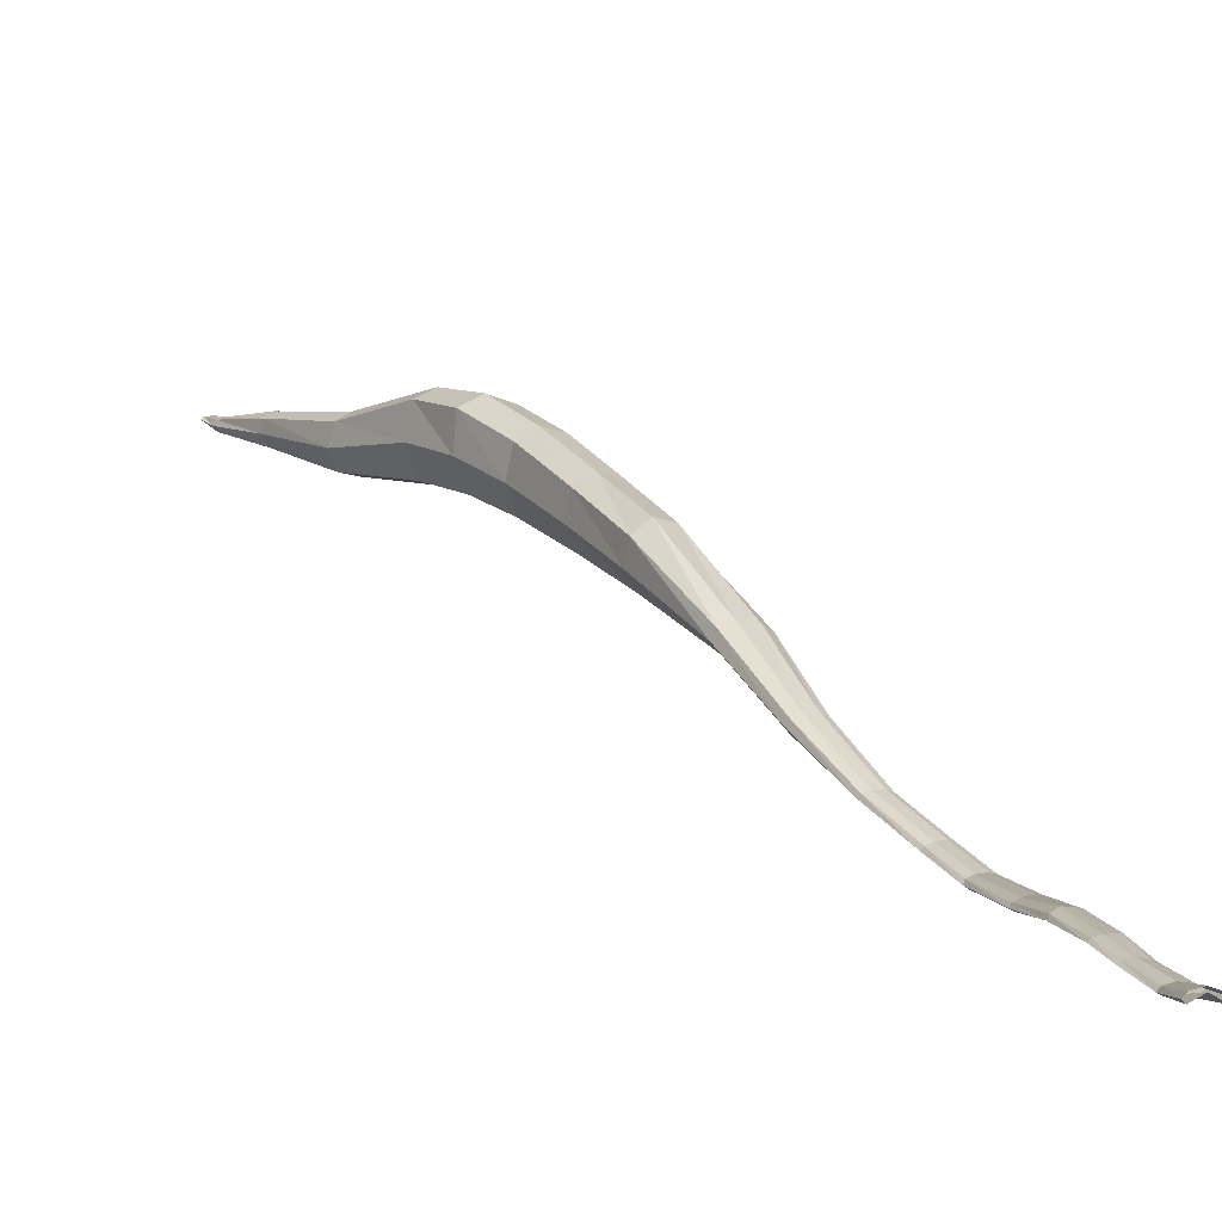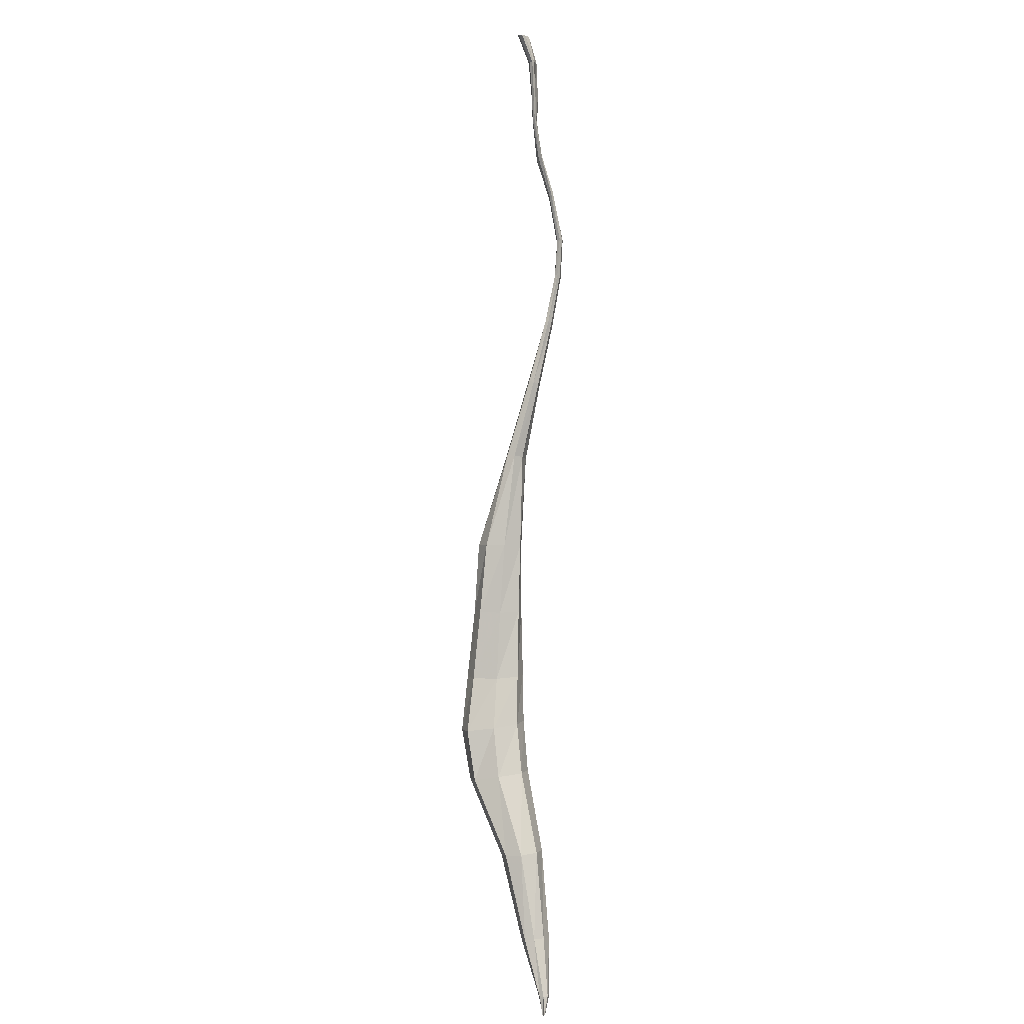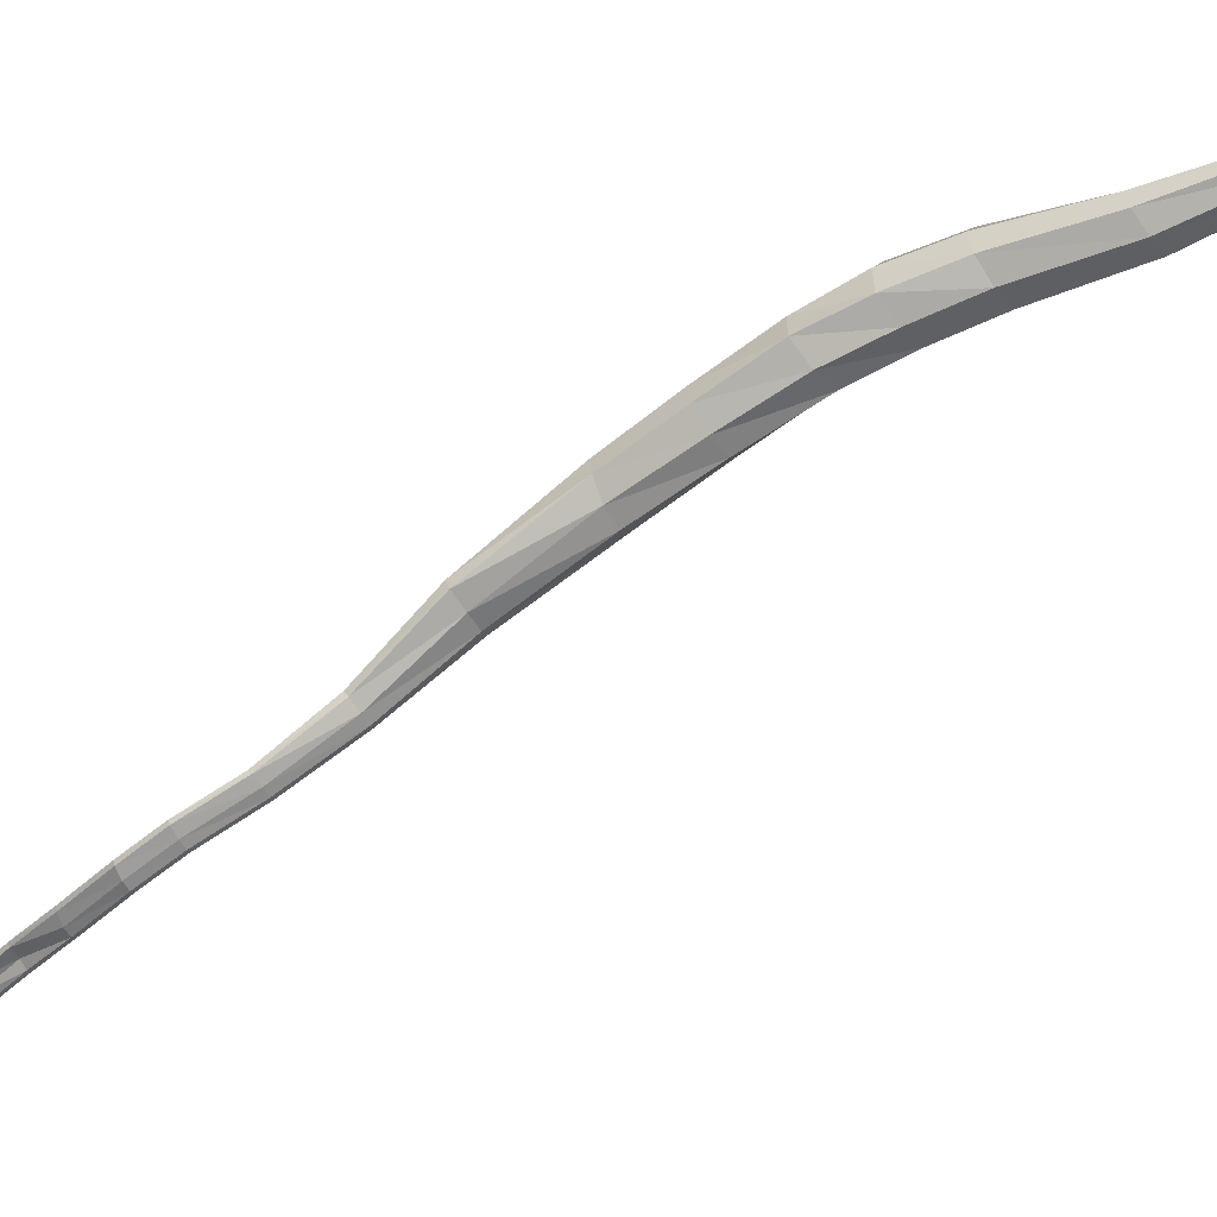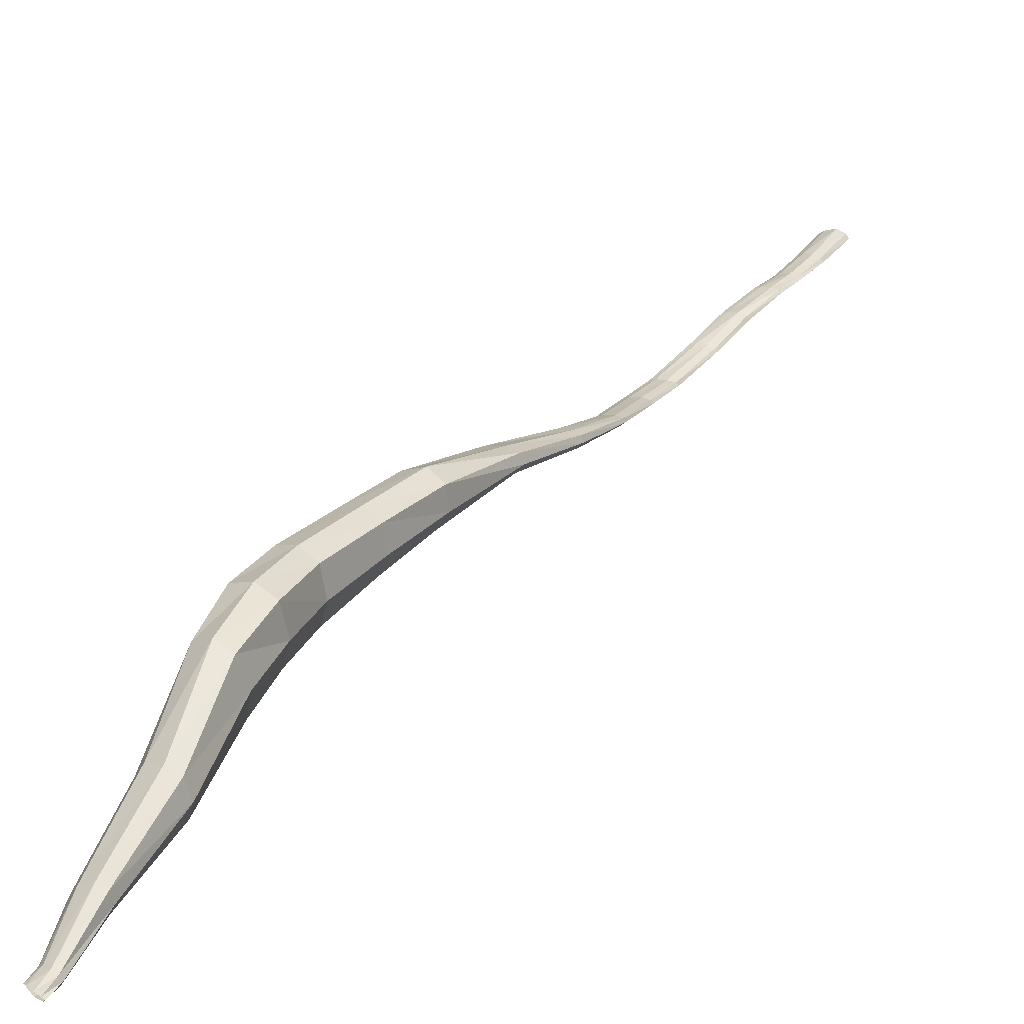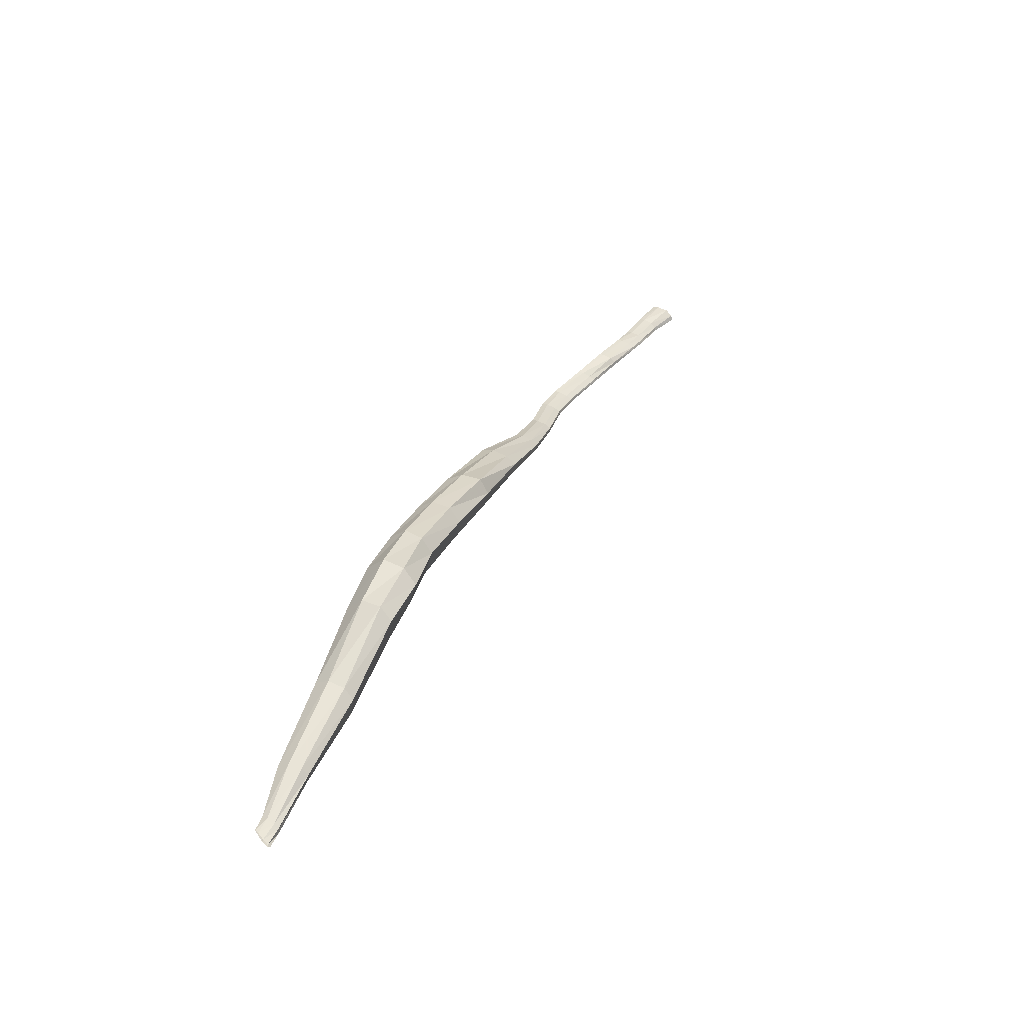
<metadata>
{"format":"obj","ext":"obj","renderer":"f3d","projection":"perspective","resolution":1024,"background":"white","views":[{"elev":19.6,"azim":-56.0,"up":"+Y"},{"elev":-30.3,"azim":-88.0,"up":"+Z"},{"elev":-65.1,"azim":98.5,"up":"+Y"},{"elev":31.0,"azim":-176.6,"up":"+Y"},{"elev":-44.3,"azim":154.3,"up":"+Z"}]}
</metadata>
<code>
v -0.8673 0.3181 0.2078
v -0.7863 0.3015 -0.01721
v -0.8832 0.3634 0.1951
v -0.7995 0.3499 -0.03046
v -0.9172 0.3778 0.1738
v -0.8326 0.3734 -0.05467
v -0.9484 0.3618 0.1544
v -0.864 0.361 -0.07287
v -0.9582 0.3059 0.1473
v -0.8819 0.304 -0.07325
v -0.9457 0.2566 0.1575
v -0.8723 0.2494 -0.06034
v -0.9117 0.2449 0.1844
v -0.8368 0.2358 -0.03808
v -0.8725 0.2653 0.2085
v -0.7984 0.2553 -0.01986
v -1.008 0.2989 0.4688
v -1.03 0.3289 0.4646
v -1.069 0.3453 0.4516
v -1.012 0.263 0.4654
v -1.098 0.3255 0.4367
v -1.047 0.2442 0.4568
v -1.103 0.2824 0.4314
v -1.083 0.2452 0.4411
v -1.119 0.25 0.662
v -1.138 0.2661 0.6542
v -1.17 0.2754 0.6392
v -1.124 0.2331 0.6567
v -1.195 0.2721 0.6273
v -1.157 0.2289 0.6405
v -1.202 0.2547 0.6228
v -1.187 0.236 0.6277
v -1.229 0.2093 0.805
v -1.243 0.2168 0.8014
v -1.265 0.2193 0.7925
v -1.233 0.1988 0.799
v -1.281 0.2163 0.7843
v -1.255 0.1923 0.787
v -1.285 0.2058 0.7789
v -1.274 0.1949 0.7792
v -1.297 0.1653 0.9335
v -1.309 0.1715 0.9295
v -1.328 0.1755 0.9213
v -1.301 0.1599 0.9291
v -1.342 0.175 0.9146
v -1.32 0.1587 0.9188
v -1.345 0.1685 0.9108
v -1.336 0.1614 0.9119
v -1.339 0.1425 1.038
v -1.35 0.148 1.034
v -1.369 0.1513 1.027
v -1.344 0.1379 1.036
v -1.384 0.1503 1.021
v -1.365 0.1365 1.029
v -1.388 0.1443 1.02
v -1.381 0.1382 1.023
v -1.381 0.1368 1.114
v -1.39 0.1413 1.108
v -1.409 0.144 1.101
v -1.387 0.1321 1.114
v -1.424 0.143 1.096
v -1.408 0.1303 1.108
v -1.43 0.1374 1.097
v -1.424 0.1318 1.101
v -1.444 0.1576 1.203
v -1.453 0.1605 1.198
v -1.472 0.1615 1.191
v -1.451 0.1534 1.203
v -1.487 0.1604 1.187
v -1.472 0.1508 1.198
v -1.493 0.1559 1.187
v -1.488 0.1515 1.192
v -1.498 0.1802 1.278
v -1.507 0.1841 1.273
v -1.524 0.1892 1.263
v -1.505 0.177 1.278
v -1.539 0.1847 1.259
v -1.525 0.1823 1.269
v -1.545 0.1789 1.259
v -1.541 0.1767 1.263
v -1.552 0.1899 1.353
v -1.562 0.1943 1.349
v -1.579 0.1976 1.342
v -1.558 0.187 1.351
v -1.593 0.1971 1.335
v -1.577 0.1894 1.342
v -1.597 0.1923 1.332
v -1.592 0.1888 1.335
v -1.586 0.1857 1.408
v -1.596 0.1925 1.403
v -1.613 0.1993 1.394
v -1.591 0.1843 1.405
v -1.625 0.1976 1.384
v -1.612 0.1924 1.393
v -1.629 0.1935 1.38
v -1.624 0.1896 1.382
v -1.628 0.1919 1.48
v -1.637 0.199 1.473
v -1.653 0.2048 1.46
v -1.634 0.1862 1.476
v -1.666 0.2019 1.45
v -1.652 0.1904 1.462
v -1.67 0.1956 1.446
v -1.666 0.1916 1.45
v -1.664 0.2075 1.534
v -1.674 0.2175 1.526
v -1.693 0.2288 1.511
v -1.671 0.2035 1.529
v -1.709 0.2262 1.498
v -1.693 0.2218 1.511
v -1.715 0.2187 1.493
v -1.71 0.2119 1.498
v -0.6731 0.2067 -0.5654
v -0.6676 0.2032 -0.5585
v -0.684 0.2085 -0.5789
v -0.6725 0.2014 -0.564
v -0.6943 0.208 -0.5878
v -0.6848 0.2009 -0.5796
v -0.7003 0.2055 -0.5905
v -0.6972 0.2023 -0.5892
v -0.7627 0.2848 -0.2138
v -0.7094 0.2402 -0.4141
v -0.6959 0.2166 -0.406
v -0.7466 0.2531 -0.2008
v -0.7932 0.2997 -0.2327
v -0.7335 0.2534 -0.4237
v -0.7015 0.1972 -0.406
v -0.7566 0.2209 -0.2036
v -0.818 0.2886 -0.2461
v -0.7516 0.2462 -0.4286
v -0.7239 0.1908 -0.4133
v -0.7896 0.2046 -0.2207
v -0.8299 0.2523 -0.2496
v -0.7576 0.2246 -0.4283
v -0.7481 0.2027 -0.4224
v -0.8205 0.2164 -0.2399
v -0.6795 0.2018 -0.5229
v -0.6842 0.1945 -0.5253
v -0.698 0.1912 -0.5373
v -0.7115 0.1954 -0.5478
v -0.6868 0.2108 -0.5314
v -0.6996 0.2158 -0.5444
v -0.7103 0.2135 -0.5514
v -0.7155 0.2047 -0.5521
v -0.8342 0.3712 0.08228
v -0.82 0.3153 0.09978
v -0.873 0.3922 0.05509
v -0.9087 0.3772 0.03405
v -0.9209 0.3139 0.0351
v -0.9076 0.2588 0.04997
v -0.873 0.2444 0.07576
v -0.8318 0.2596 0.09996
v -0.9345 0.3086 0.3378
v -0.9528 0.3435 0.3308
v -0.989 0.3585 0.3139
v -0.9401 0.2666 0.3347
v -1.021 0.3435 0.2955
v -0.9768 0.2461 0.3187
v -1.029 0.2957 0.2884
v -1.011 0.2516 0.2984
f 146 145 3 1
f 145 147 5 3
f 147 148 7 5
f 148 149 9 7
f 149 150 11 9
f 150 151 13 11
f 151 152 15 13
f 152 146 1 15
f 154 153 1 3
f 155 154 3 5
f 153 156 15 1
f 157 155 5 7
f 156 158 13 15
f 159 157 7 9
f 158 160 11 13
f 160 159 9 11
f 26 25 17 18
f 27 26 18 19
f 25 28 20 17
f 29 27 19 21
f 28 30 22 20
f 31 29 21 23
f 30 32 24 22
f 32 31 23 24
f 34 33 25 26
f 35 34 26 27
f 33 36 28 25
f 37 35 27 29
f 36 38 30 28
f 39 37 29 31
f 38 40 32 30
f 40 39 31 32
f 42 41 33 34
f 43 42 34 35
f 41 44 36 33
f 45 43 35 37
f 44 46 38 36
f 47 45 37 39
f 46 48 40 38
f 48 47 39 40
f 50 49 41 42
f 51 50 42 43
f 49 52 44 41
f 53 51 43 45
f 52 54 46 44
f 55 53 45 47
f 54 56 48 46
f 56 55 47 48
f 58 57 49 50
f 59 58 50 51
f 57 60 52 49
f 61 59 51 53
f 60 62 54 52
f 63 61 53 55
f 62 64 56 54
f 64 63 55 56
f 66 65 57 58
f 67 66 58 59
f 65 68 60 57
f 69 67 59 61
f 68 70 62 60
f 71 69 61 63
f 70 72 64 62
f 72 71 63 64
f 74 73 65 66
f 75 74 66 67
f 73 76 68 65
f 77 75 67 69
f 76 78 70 68
f 79 77 69 71
f 78 80 72 70
f 80 79 71 72
f 82 81 73 74
f 83 82 74 75
f 81 84 76 73
f 85 83 75 77
f 84 86 78 76
f 87 85 77 79
f 86 88 80 78
f 88 87 79 80
f 90 89 81 82
f 91 90 82 83
f 89 92 84 81
f 93 91 83 85
f 92 94 86 84
f 95 93 85 87
f 94 96 88 86
f 96 95 87 88
f 98 97 89 90
f 99 98 90 91
f 97 100 92 89
f 101 99 91 93
f 100 102 94 92
f 103 101 93 95
f 102 104 96 94
f 104 103 95 96
f 106 105 97 98
f 107 106 98 99
f 105 108 100 97
f 109 107 99 101
f 108 110 102 100
f 111 109 101 103
f 110 112 104 102
f 112 111 103 104
f 124 121 4 2
f 121 125 6 4
f 128 124 2 16
f 125 129 8 6
f 132 128 16 14
f 129 133 10 8
f 136 132 14 12
f 133 136 12 10
f 121 124 123 122
f 141 137 114 113
f 125 121 122 126
f 142 141 113 115
f 137 138 116 114
f 124 128 127 123
f 129 125 126 130
f 143 142 115 117
f 138 139 118 116
f 128 132 131 127
f 133 129 130 134
f 144 143 117 119
f 139 140 120 118
f 132 136 135 131
f 136 133 134 135
f 140 144 119 120
f 137 141 122 123
f 141 142 126 122
f 138 137 123 127
f 142 143 130 126
f 139 138 127 131
f 143 144 134 130
f 140 139 131 135
f 144 140 135 134
f 145 146 2 4
f 147 145 4 6
f 148 147 6 8
f 149 148 8 10
f 150 149 10 12
f 151 150 12 14
f 152 151 14 16
f 146 152 16 2
f 153 154 18 17
f 154 155 19 18
f 156 153 17 20
f 155 157 21 19
f 158 156 20 22
f 157 159 23 21
f 160 158 22 24
f 159 160 24 23

</code>
